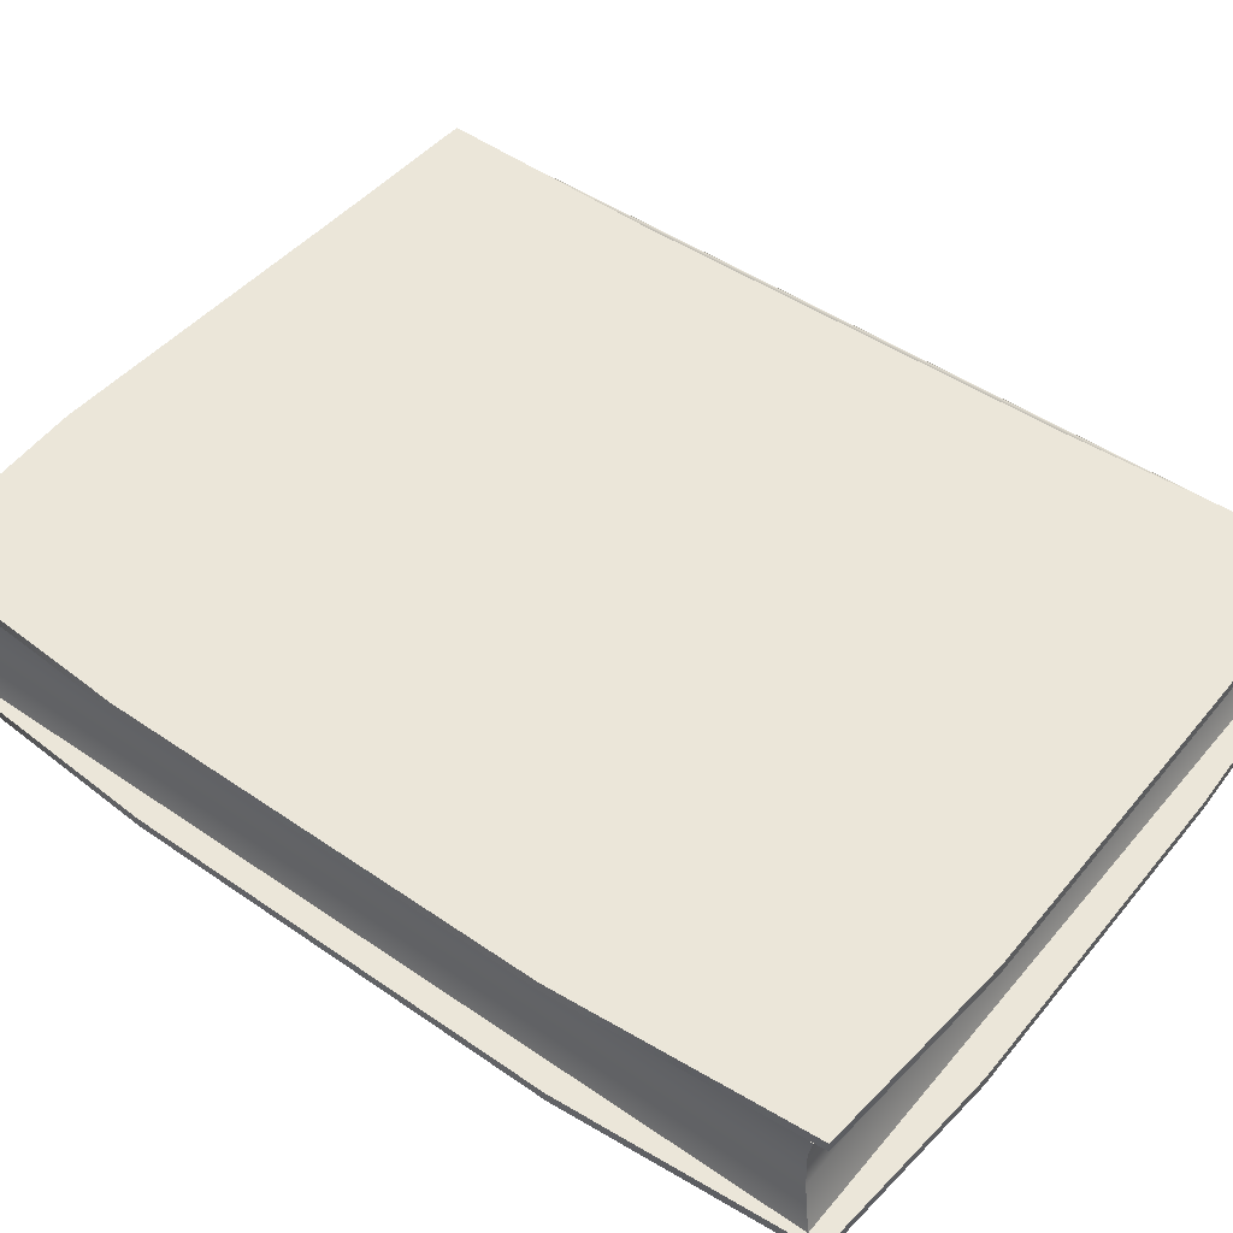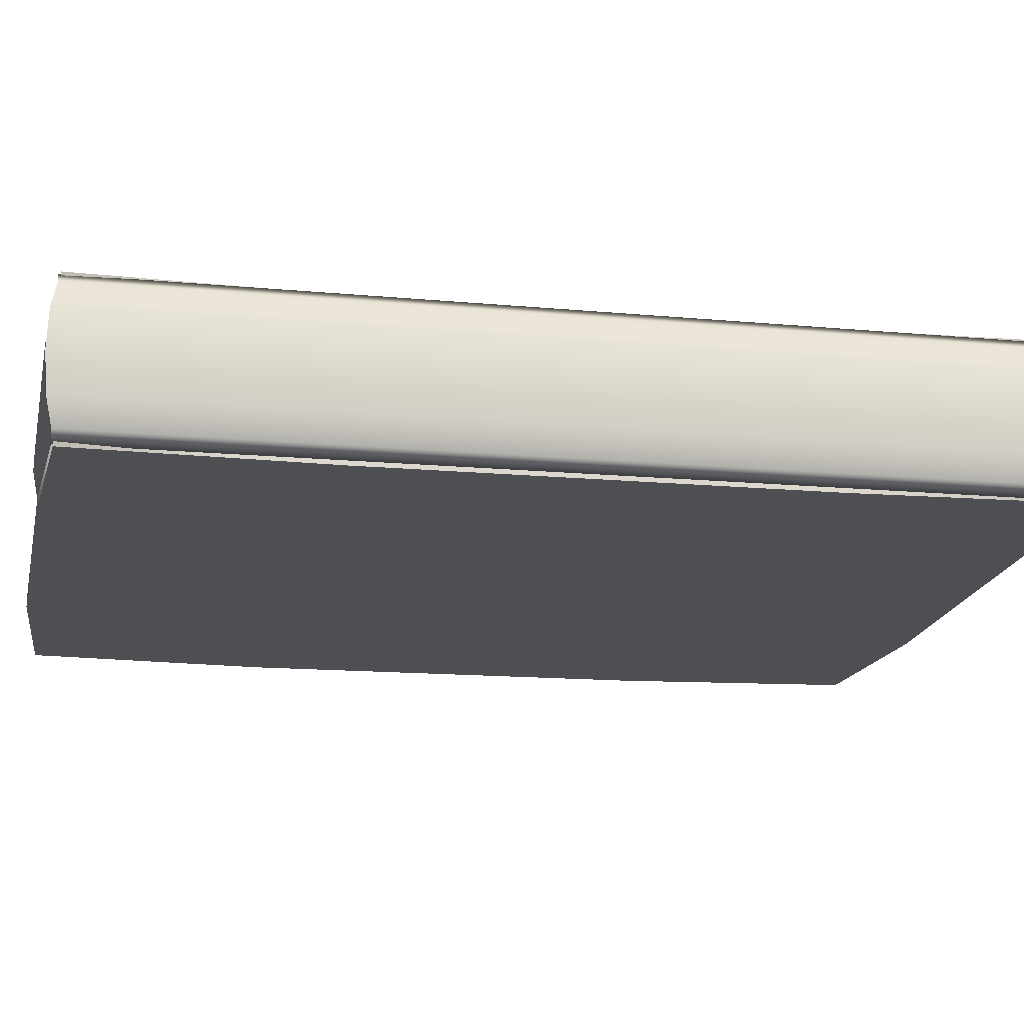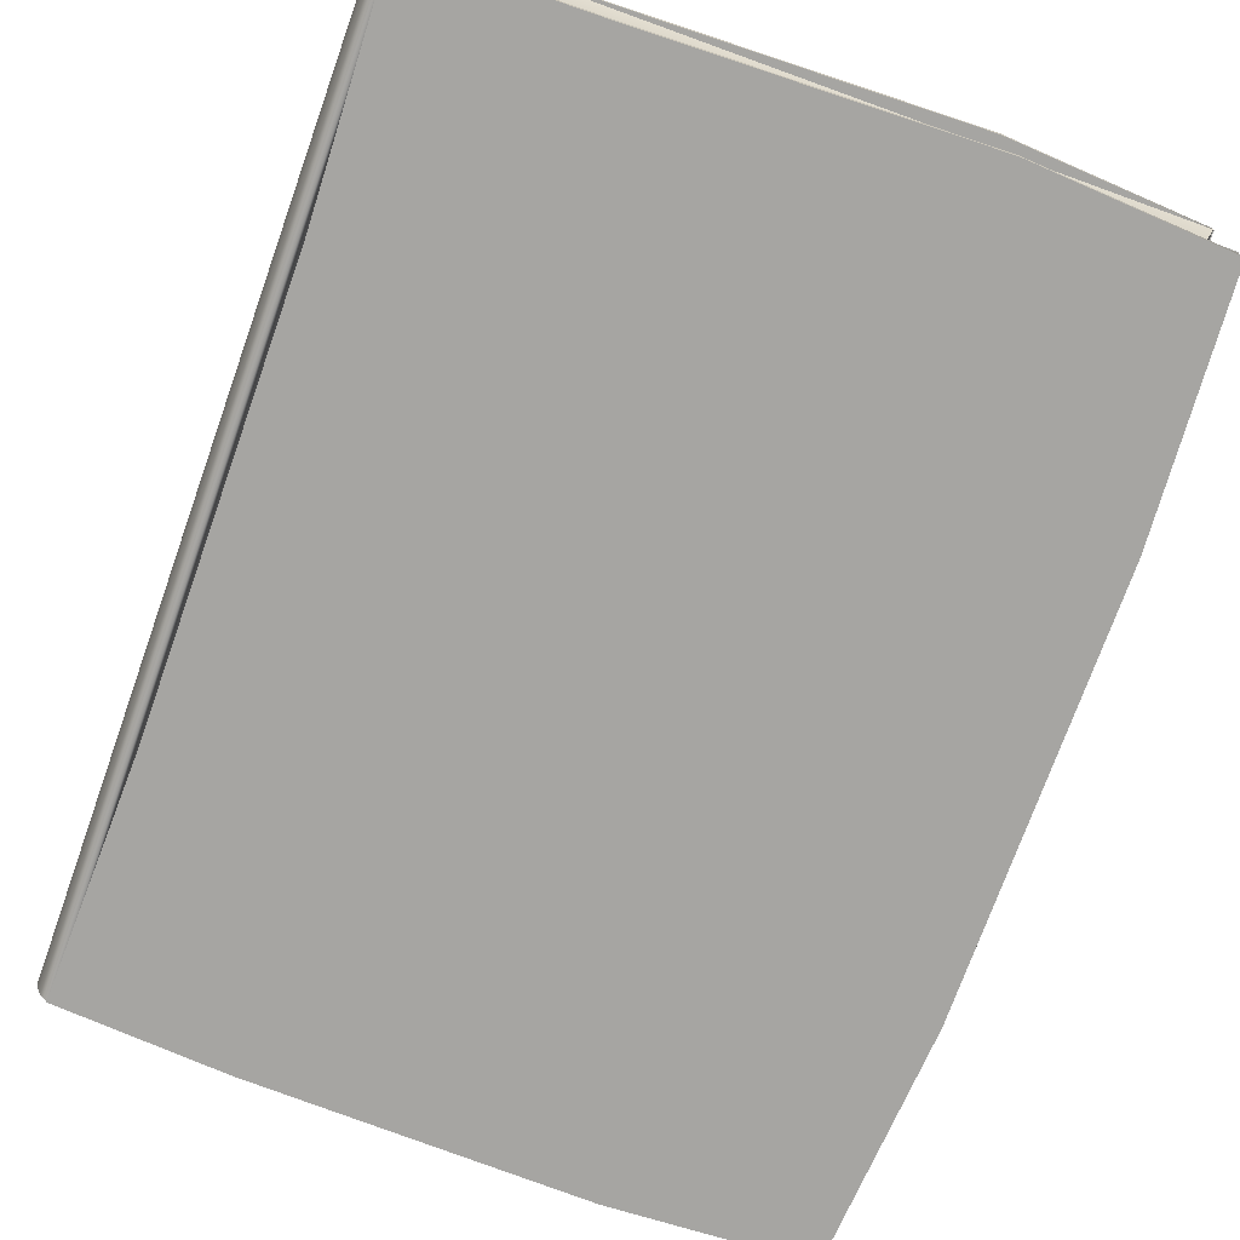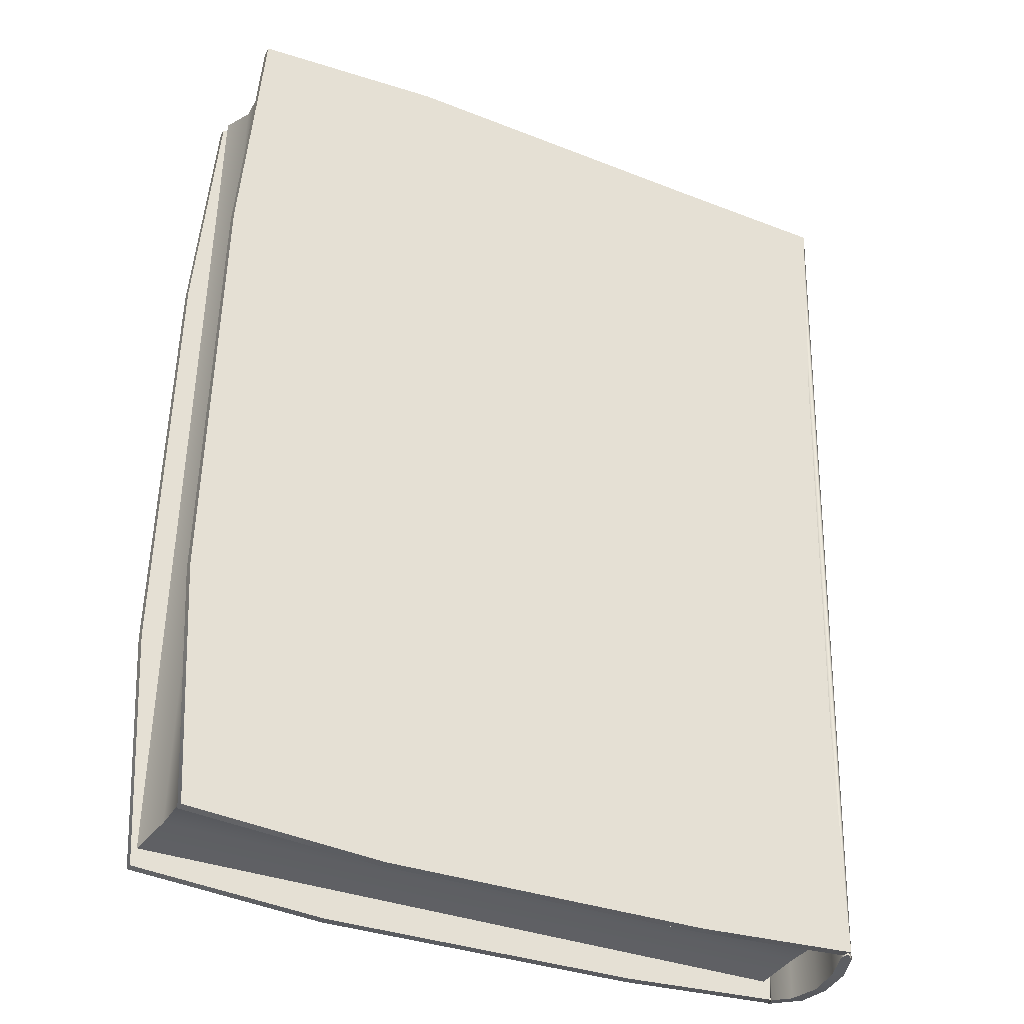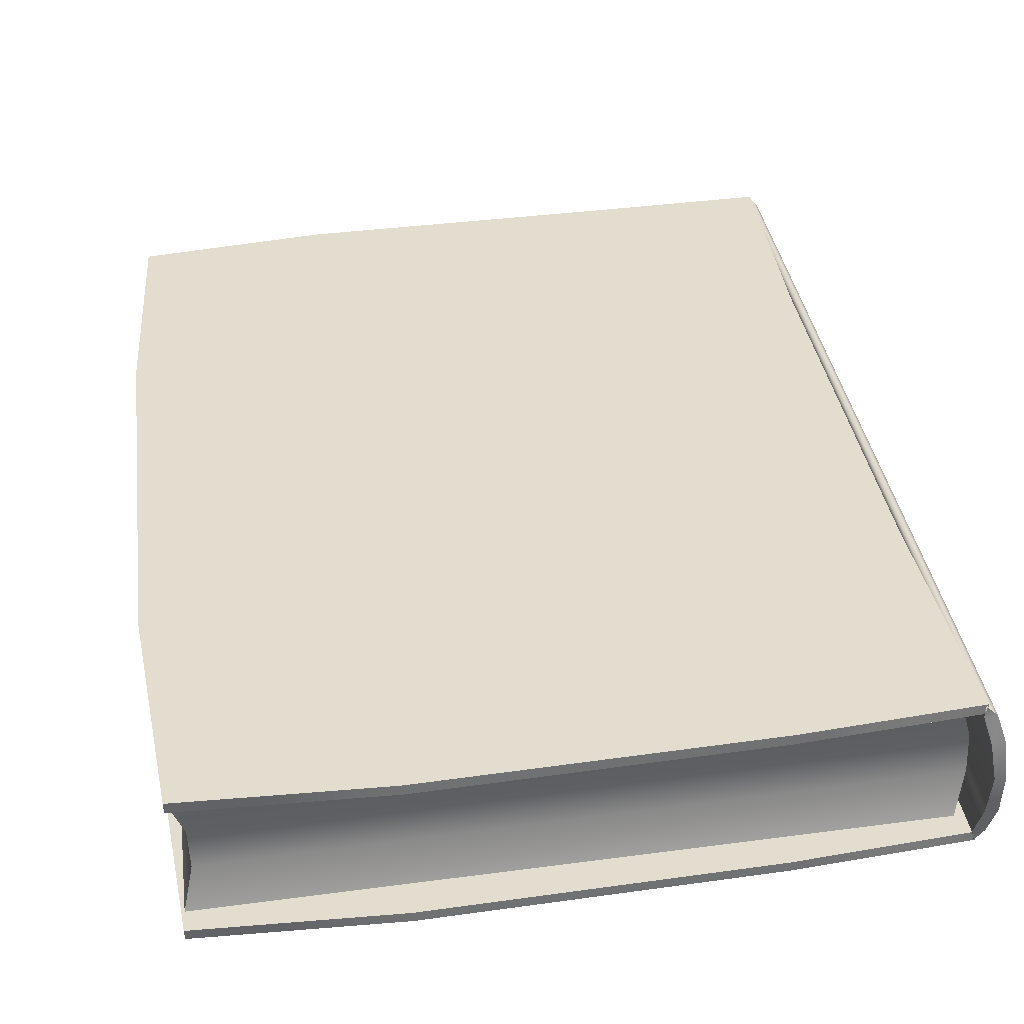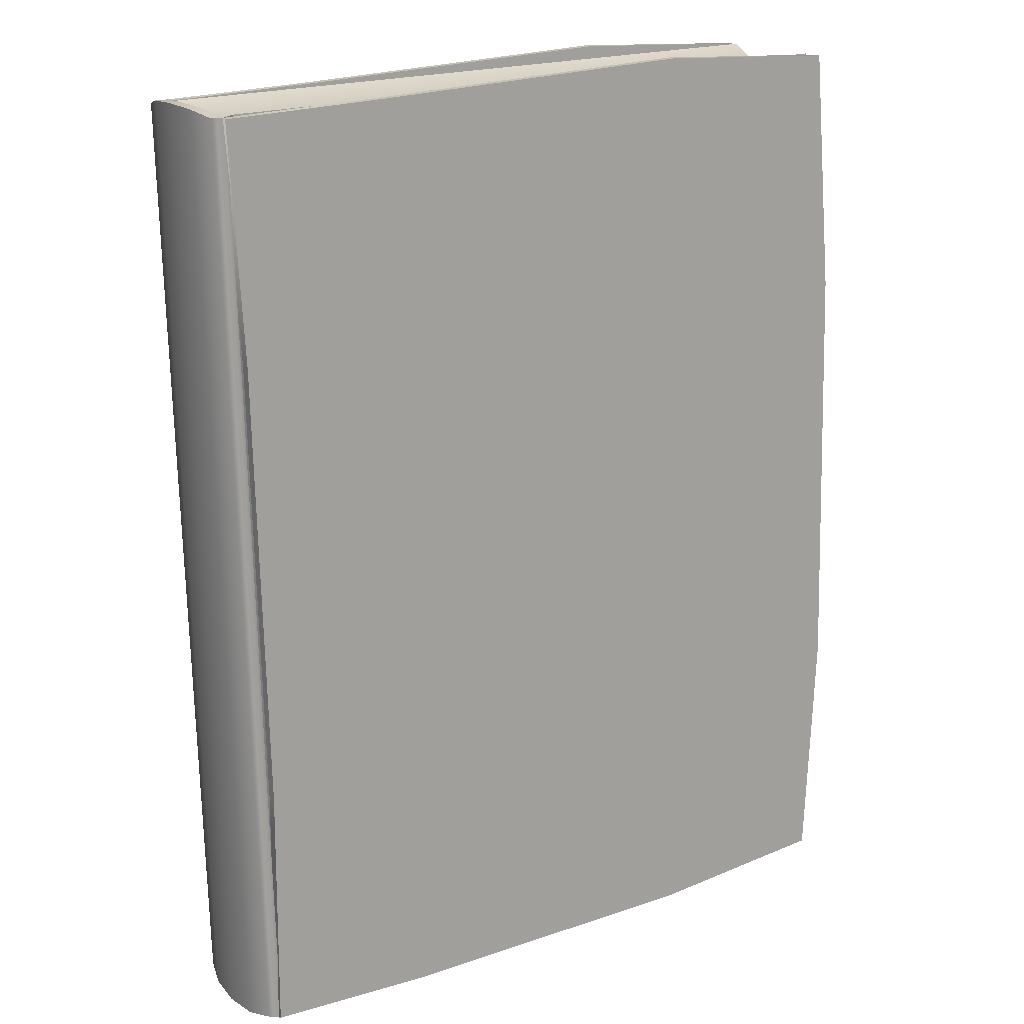
<metadata>
{"format":"obj","ext":"obj","renderer":"f3d","projection":"perspective","resolution":1024,"background":"white","views":[{"elev":45.9,"azim":-53.1,"up":"+Z"},{"elev":-15.8,"azim":76.7,"up":"+Z"},{"elev":-72.8,"azim":159.1,"up":"+Z"},{"elev":-33.3,"azim":-28.1,"up":"+Y"},{"elev":34.9,"azim":-9.1,"up":"+Z"},{"elev":18.0,"azim":145.0,"up":"+Y"}]}
</metadata>
<code>
o file.002
v 3.037 2.905 0.04862
v 3.185 5.701 0.07063
v 1.144 5.787 -0.00791
v -2.833 5.985 -0.1608
v 0.9213 -5.429 -0.08182
v 2.948 -5.362 -0.002946
v 2.923 -2.421 0.0132
v -3.042 -5.384 -0.2351
v -5.142 5.882 -0.2508
v -5.4 2.907 -0.2781
v -5.528 -2.267 -0.3132
v -5.379 -5.181 -0.3244
v 0.926 -5.428 -0.2025
v 2.952 -5.361 -0.1237
v -3.037 -5.384 -0.3558
v -5.375 -5.18 -0.4451
v -5.523 -2.266 -0.4339
v -5.395 2.907 -0.3988
v -5.138 5.883 -0.3715
v -2.829 5.985 -0.2815
v 1.149 5.787 -0.1286
v 3.19 5.702 -0.05008
v 3.041 2.906 -0.07208
v 2.927 -2.42 -0.1075
v 3.05 -5.387 -0.1407
v 2.924 -5.385 -0.0222
v 2.904 -5.384 -0.1489
v 3.002 -5.453 -0.474
v 2.965 -5.375 -1.719
v 2.995 -5.375 -1.843
v 3.111 -5.378 -1.716
v 3.037 -5.448 -1.388
v 3.151 -5.457 -0.4631
v 3.079 -5.477 -0.9288
v 3.186 -5.451 -1.387
v 3.203 -5.48 -0.9239
v 3.203 5.716 -1.645
v 3.233 5.716 -1.77
v 3.278 5.782 -1.313
v 3.321 5.803 -0.8537
v 3.243 5.776 -0.3994
v 3.142 5.707 -0.07512
v 3.162 5.706 0.05156
v 3.287 5.704 -0.06689
v 3.391 5.773 -0.3884
v 3.445 5.8 -0.8489
v 3.427 5.779 -1.313
v 3.348 5.713 -1.642
v 3.105 2.916 -1.704
v 3.253 5.711 -1.682
v 1.212 5.797 -1.761
v -2.766 5.995 -1.914
v 0.9892 -5.419 -1.835
v 3.016 -5.352 -1.756
v 2.991 -2.411 -1.74
v -2.974 -5.374 -1.988
v -5.074 5.892 -2.004
v -5.332 2.917 -2.031
v -5.46 -2.257 -2.066
v -5.311 -5.171 -2.077
v 0.9938 -5.418 -1.952
v 3.02 -5.351 -1.873
v -2.969 -5.373 -2.105
v -5.307 -5.17 -2.194
v -5.456 -2.256 -2.183
v -5.327 2.917 -2.148
v -5.07 5.893 -2.121
v -2.761 5.996 -2.031
v 1.217 5.798 -1.878
v 3.257 5.712 -1.799
v 3.109 2.916 -1.821
v 2.995 -2.41 -1.857
v 2.761 -5.188 -0.2075
v 2.995 5.715 -0.135
v -5.109 5.891 -0.4478
v -5.343 -5.012 -0.5204
v -5.19 -4.876 -0.9977
v 2.925 -5.038 -0.6844
v -4.962 5.754 -0.927
v 3.152 5.565 -0.6139
v -5.171 -4.873 -1.481
v 2.943 -5.035 -1.168
v -4.943 5.757 -1.41
v 3.171 5.567 -1.097
v -5.287 -5.004 -1.97
v 2.817 -5.179 -1.658
v -5.053 5.899 -1.898
v 3.051 5.723 -1.585
g file.002_file.002_mfhhdjfrt.001
f 73 74 75 76
f 73 76 77 78
f 76 75 79 77
f 75 74 80 79
f 74 73 78 80
f 78 77 81 82
f 77 79 83 81
f 79 80 84 83
f 80 78 82 84
f 82 81 85 86
f 81 83 87 85
f 83 84 88 87
f 84 82 86 88
f 87 88 86 85
g file.002_file.002_ftghr.001
f 1 2 3 4
f 5 6 7 8
f 4 9 10 1
f 11 12 8 7
f 10 11 7 1
f 6 5 13 14
f 5 8 15 13
f 8 12 16 15
f 12 11 17 16
f 11 10 18 17
f 10 9 19 18
f 9 4 20 19
f 4 3 21 20
f 3 2 22 21
f 2 1 23 22
f 1 7 24 23
f 7 6 14 24
f 21 22 23 20
f 24 14 13 15
f 18 19 20 23
f 15 16 17 24
f 24 17 18 23
f 49 50 51 52
f 53 54 55 56
f 52 57 58 49
f 59 60 56 55
f 58 59 55 49
f 54 53 61 62
f 53 56 63 61
f 56 60 64 63
f 60 59 65 64
f 59 58 66 65
f 58 57 67 66
f 57 52 68 67
f 52 51 69 68
f 51 50 70 69
f 50 49 71 70
f 49 55 72 71
f 55 54 62 72
f 69 70 71 68
f 72 62 61 63
f 66 67 68 71
f 63 64 65 72
f 72 65 66 71
g file.002_file.002_Material_ytdk.001
f 25 26 27 28
f 29 30 31 32
f 33 25 28 34
f 32 31 35 34
f 36 33 34 35
f 30 29 37 38
f 29 32 39 37
f 32 34 40 39
f 34 28 41 40
f 28 27 42 41
f 27 26 43 42
f 26 25 44 43
f 25 33 45 44
f 33 36 46 45
f 36 35 47 46
f 35 31 48 47
f 31 30 38 48
f 42 43 44 41
f 48 38 37 39
f 41 44 45 40
f 47 48 39 40
f 40 45 46 47

</code>
